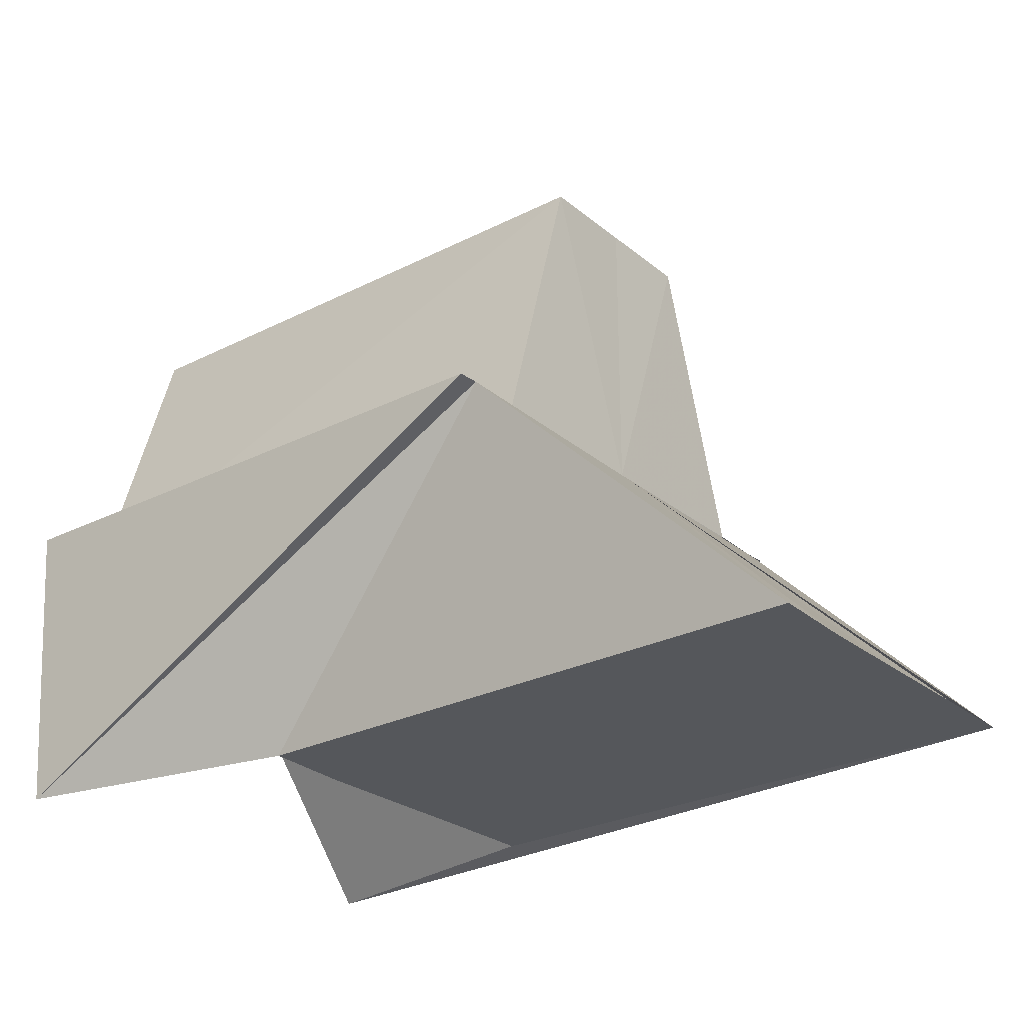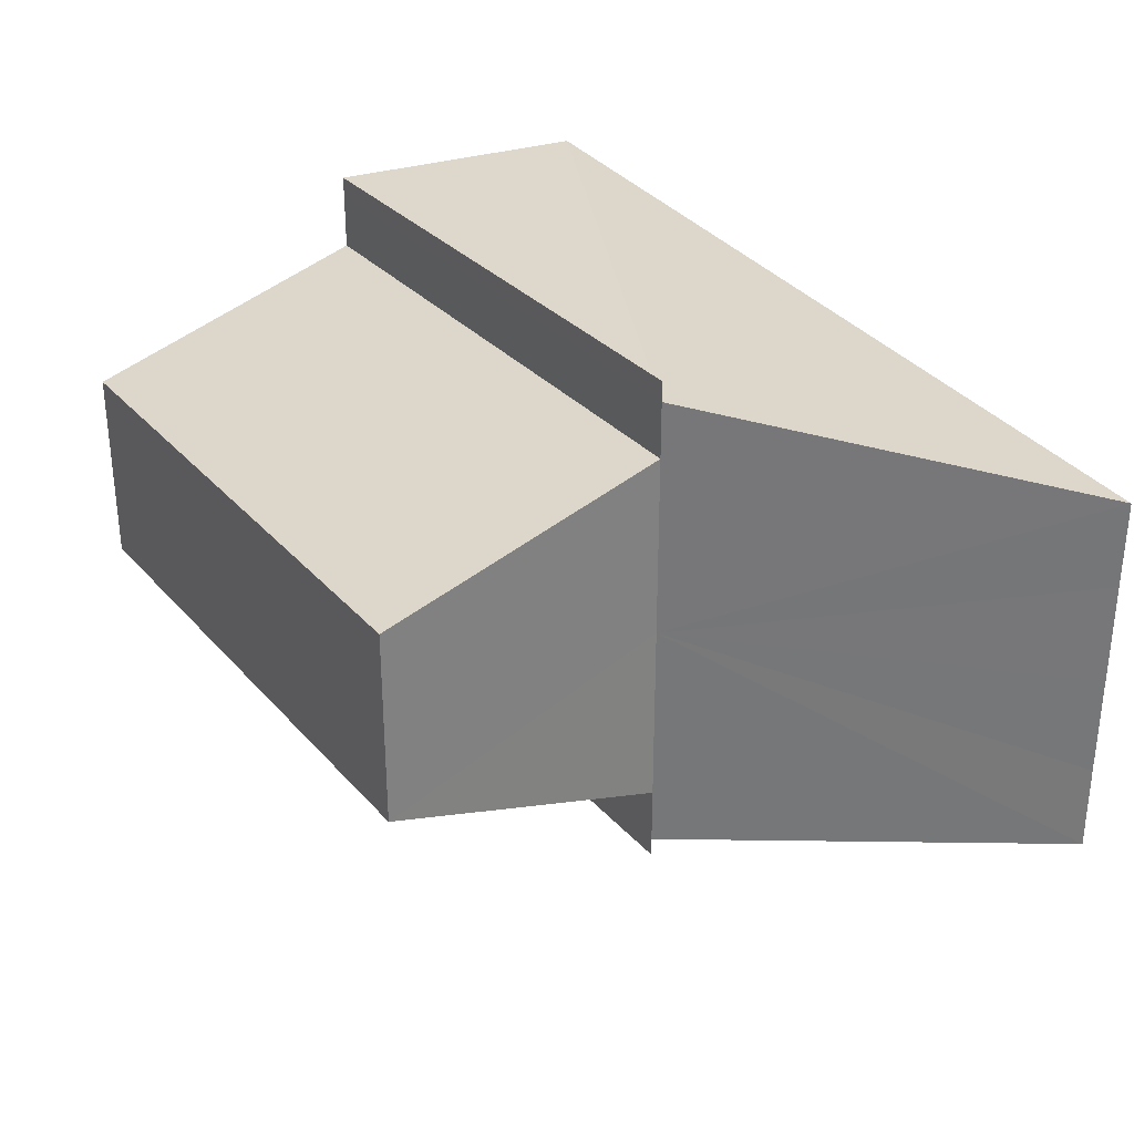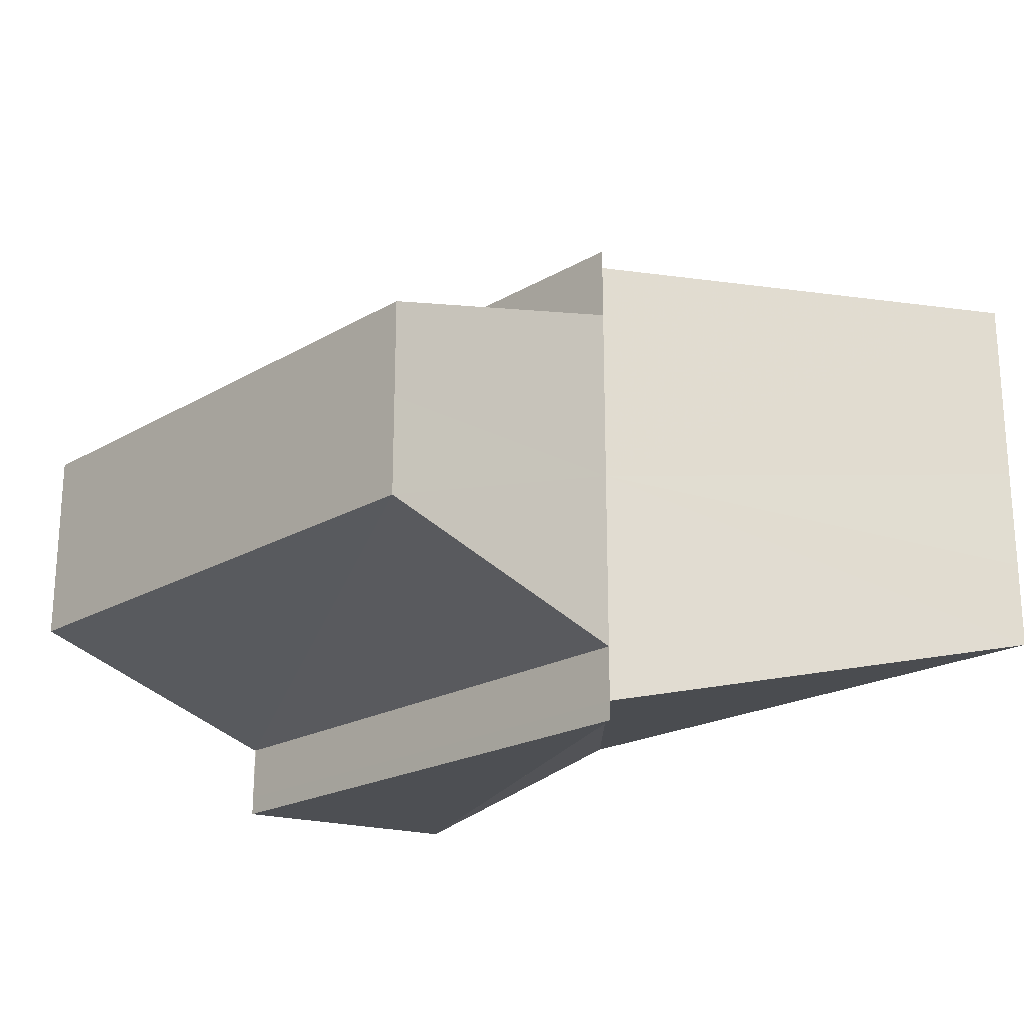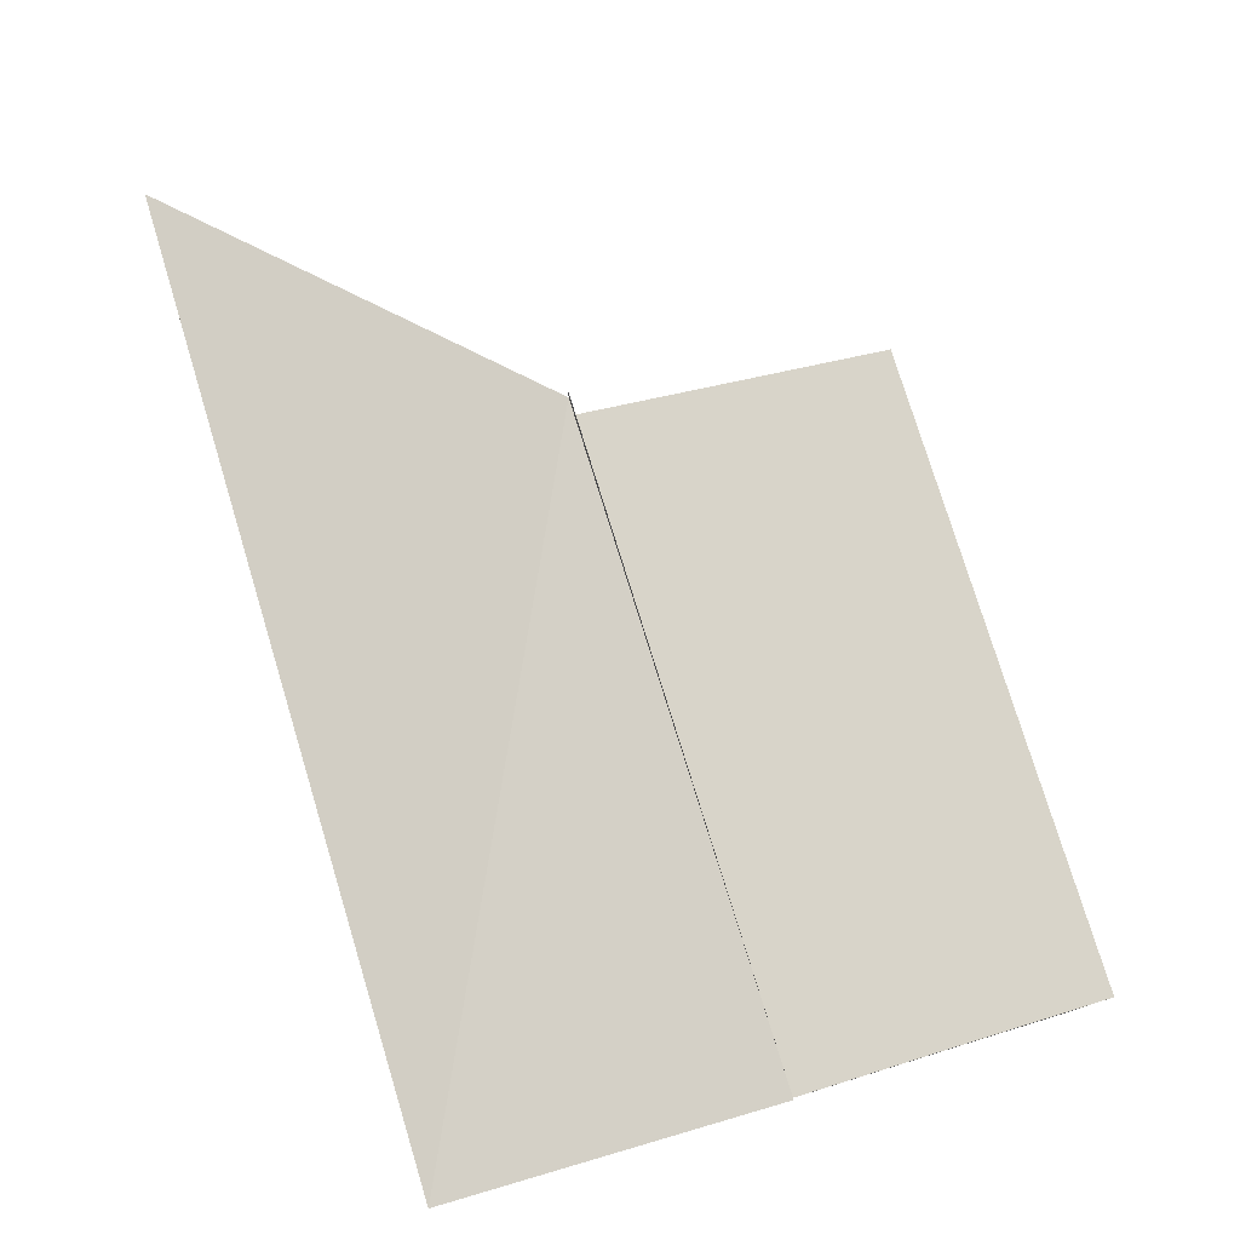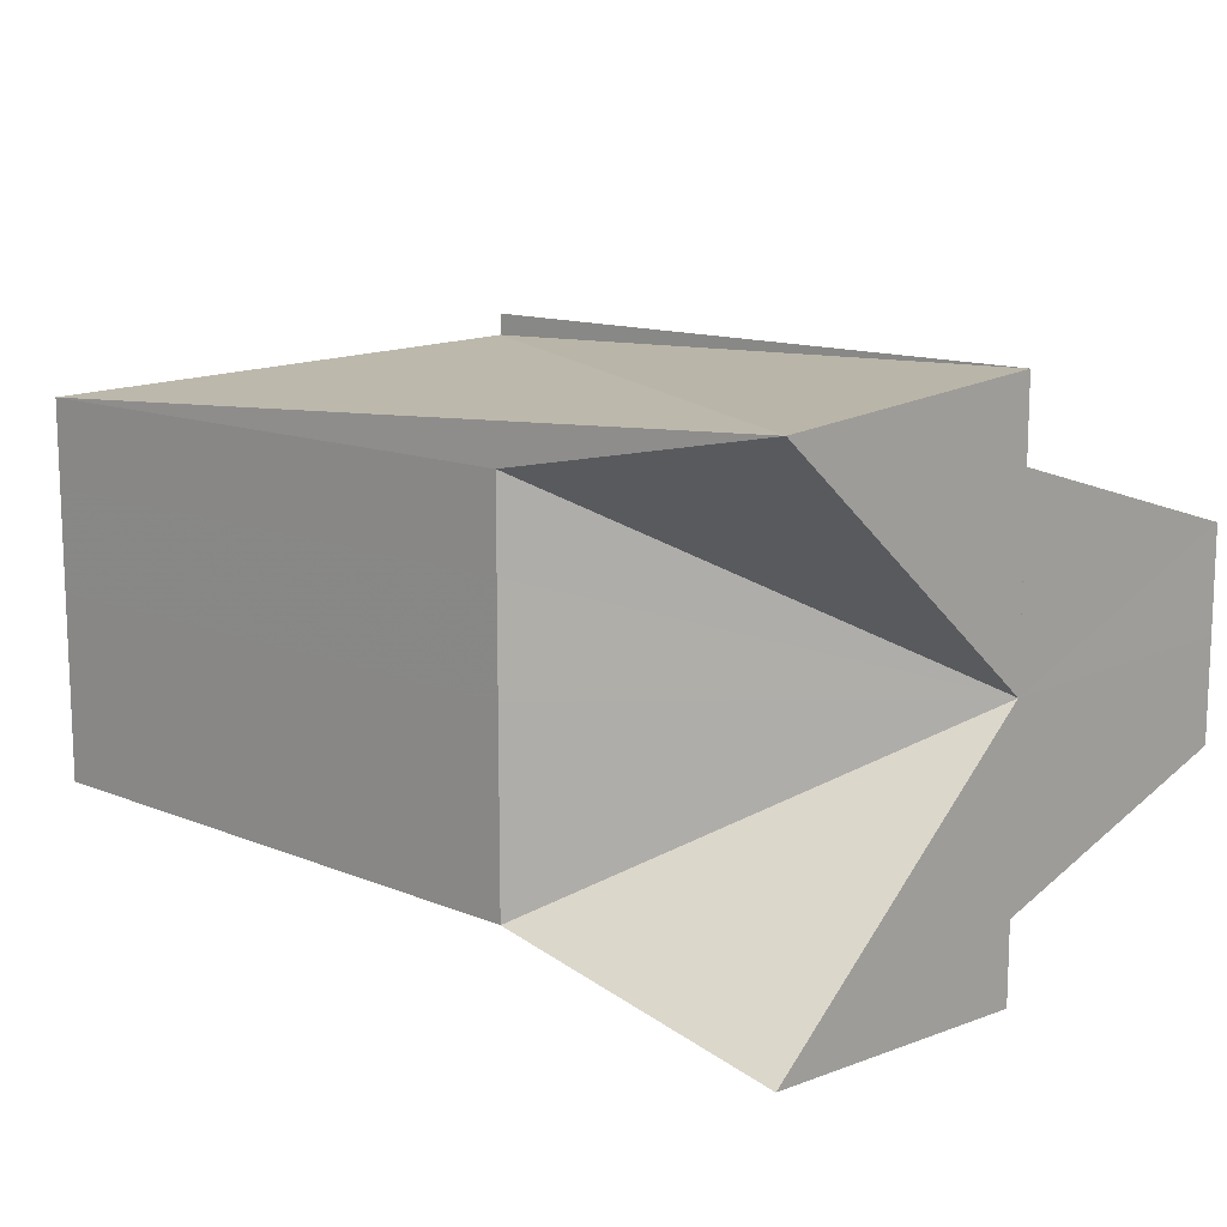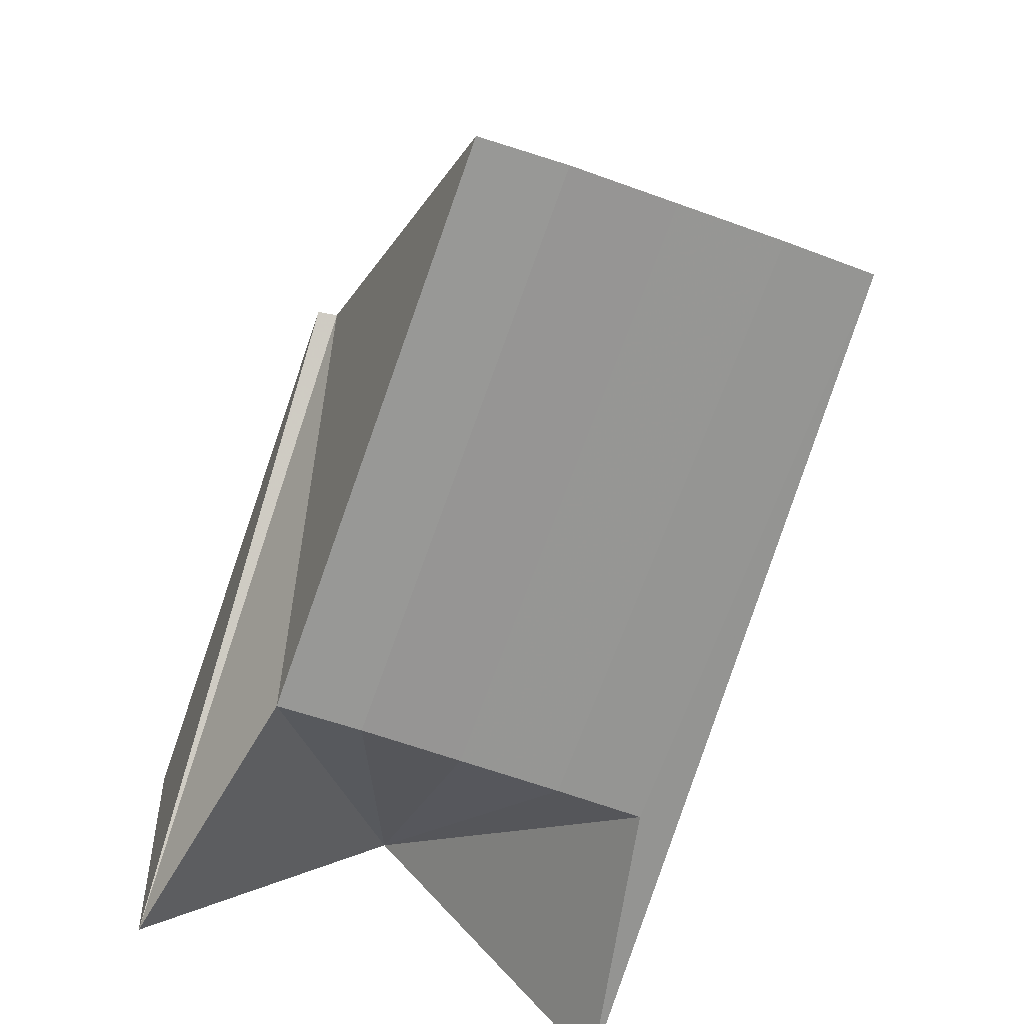
<metadata>
{"format":"obj","ext":"obj","renderer":"f3d","projection":"perspective","resolution":1024,"background":"white","views":[{"elev":-26.7,"azim":-141.9,"up":"+Y"},{"elev":31.0,"azim":-123.4,"up":"+Z"},{"elev":-21.0,"azim":-134.1,"up":"+Z"},{"elev":78.5,"azim":73.1,"up":"+Z"},{"elev":12.9,"azim":43.1,"up":"+Z"},{"elev":-67.6,"azim":-109.3,"up":"+Y"}]}
</metadata>
<code>
o 2532
v 2231 1869 9.665
v 2231 1869 9.662
v 2231 1869 9.665
v 2231 1869 9.659
v 2231 1869 9.662
v 2231 1869 9.669
v 2231 1869 9.669
v 2231 1869 9.672
v 2231 1869 9.672
v 2231 1869 9.674
v 2231 1869 9.672
v 2231 1869 9.674
v 2231 1869 9.674
v 2231 1869 9.674
v 2231 1869 9.674
v 2231 1869 9.672
v 2231 1869 9.674
v 2231 1869 9.674
v 2231 1869 9.674
v 2231 1869 9.674
v 2231 1869 9.674
v 2231 1869 9.665
v 2231 1869 9.672
v 2231 1869 9.657
v 2231 1869 9.656
v 2231 1869 9.656
v 2231 1869 9.656
v 2231 1869 9.657
v 2231 1869 9.656
v 2231 1869 9.657
v 2231 1869 9.659
v 2231 1869 9.657
v 2231 1869 9.659
v 2231 1869 9.659
v 2231 1869 9.657
v 2231 1869 9.656
v 2231 1869 9.659
v 2231 1869 9.659
v 2231 1869 9.662
v 2231 1869 9.659
v 2231 1869 9.665
v 2231 1869 9.662
v 2231 1869 9.669
v 2231 1869 9.665
v 2231 1869 9.672
v 2231 1869 9.669
v 2231 1869 9.662
v 2231 1869 9.659
v 2231 1869 9.662
v 2231 1869 9.665
v 2231 1869 9.659
v 2231 1869 9.662
v 2231 1869 9.665
v 2231 1869 9.669
v 2231 1869 9.672
v 2231 1869 9.665
v 2231 1869 9.662
v 2231 1869 9.665
v 2231 1869 9.669
v 2231 1869 9.665
v 2231 1869 9.669
v 2231 1869 9.672
v 2231 1869 9.669
v 2231 1869 9.674
v 2231 1869 9.672
v 2231 1869 9.665
v 2231 1869 9.669
v 2231 1869 9.665
v 2231 1869 9.662
v 2231 1869 9.659
v 2231 1869 9.657
v 2231 1869 9.662
v 2231 1869 9.659
v 2231 1869 9.665
v 2231 1869 9.669
v 2231 1869 9.672
v 2231 1869 9.665
v 2231 1869 9.659
v 2231 1869 9.657
v 2231 1869 9.674
v 2231 1869 9.674
f 1 2 3
f 2 4 5
f 6 1 7
f 8 6 9
f 10 11 9
f 12 11 10
f 13 12 14
f 14 12 15
f 16 17 15
f 17 18 19
f 20 18 21
f 22 17 23
f 22 24 25
f 26 24 27
f 28 25 27
f 29 30 28
f 30 31 32
f 28 33 34
f 35 36 32
f 37 35 32
f 38 35 37
f 39 38 40
f 41 42 39
f 43 44 41
f 45 46 43
f 33 47 48
f 34 47 49
f 50 47 33
f 50 51 52
f 50 52 53
f 50 53 54
f 50 54 55
f 50 56 47
f 47 56 57
f 49 56 58
f 50 59 56
f 56 59 60
f 58 59 61
f 50 23 59
f 61 23 62
f 59 23 63
f 23 64 65
f 66 65 19
f 66 67 65
f 66 68 67
f 66 69 68
f 66 70 69
f 66 71 70
f 66 72 73
f 66 74 72
f 66 75 74
f 66 76 75
f 77 78 79
f 77 80 81

</code>
